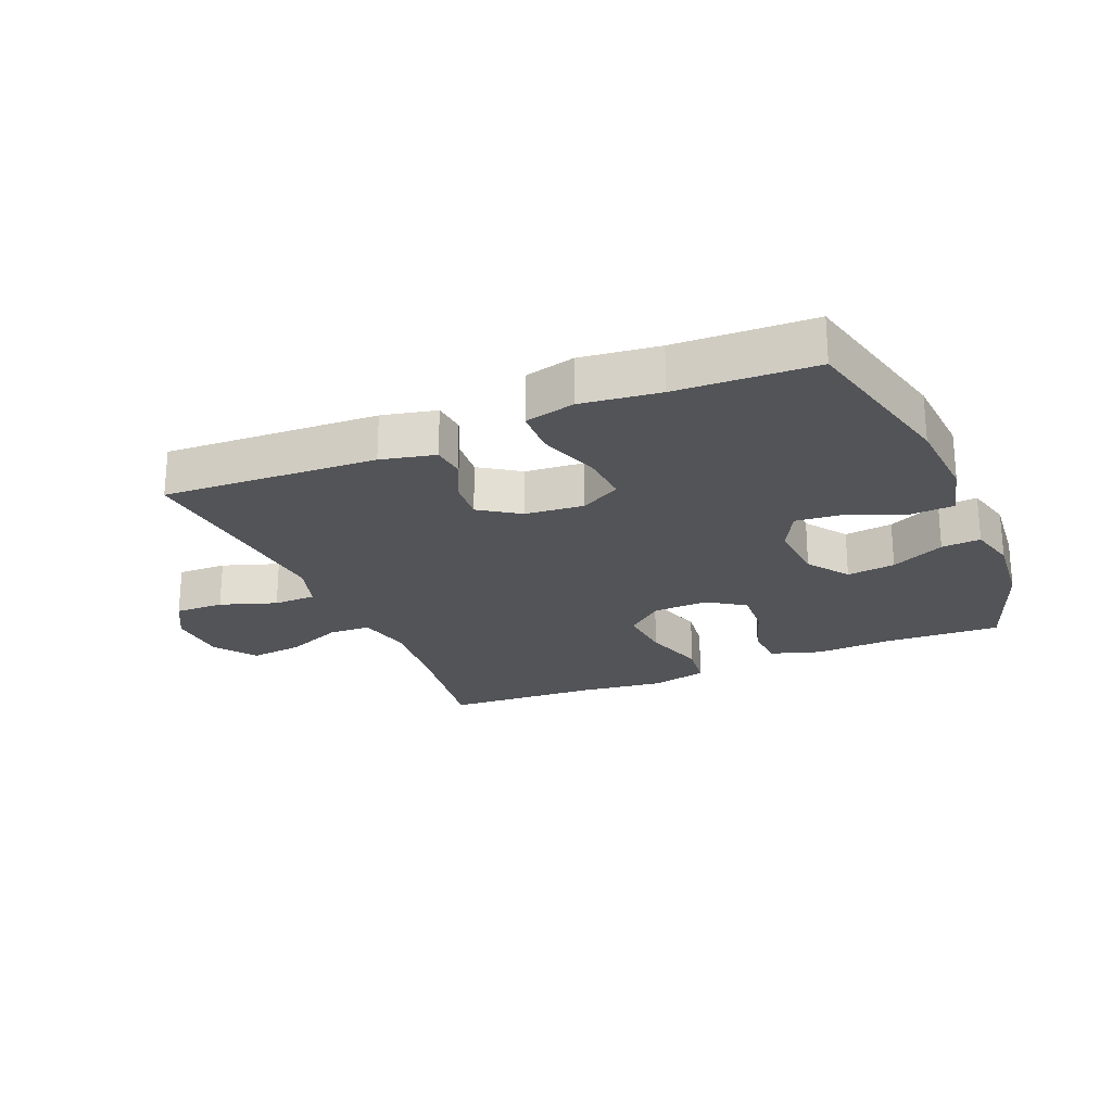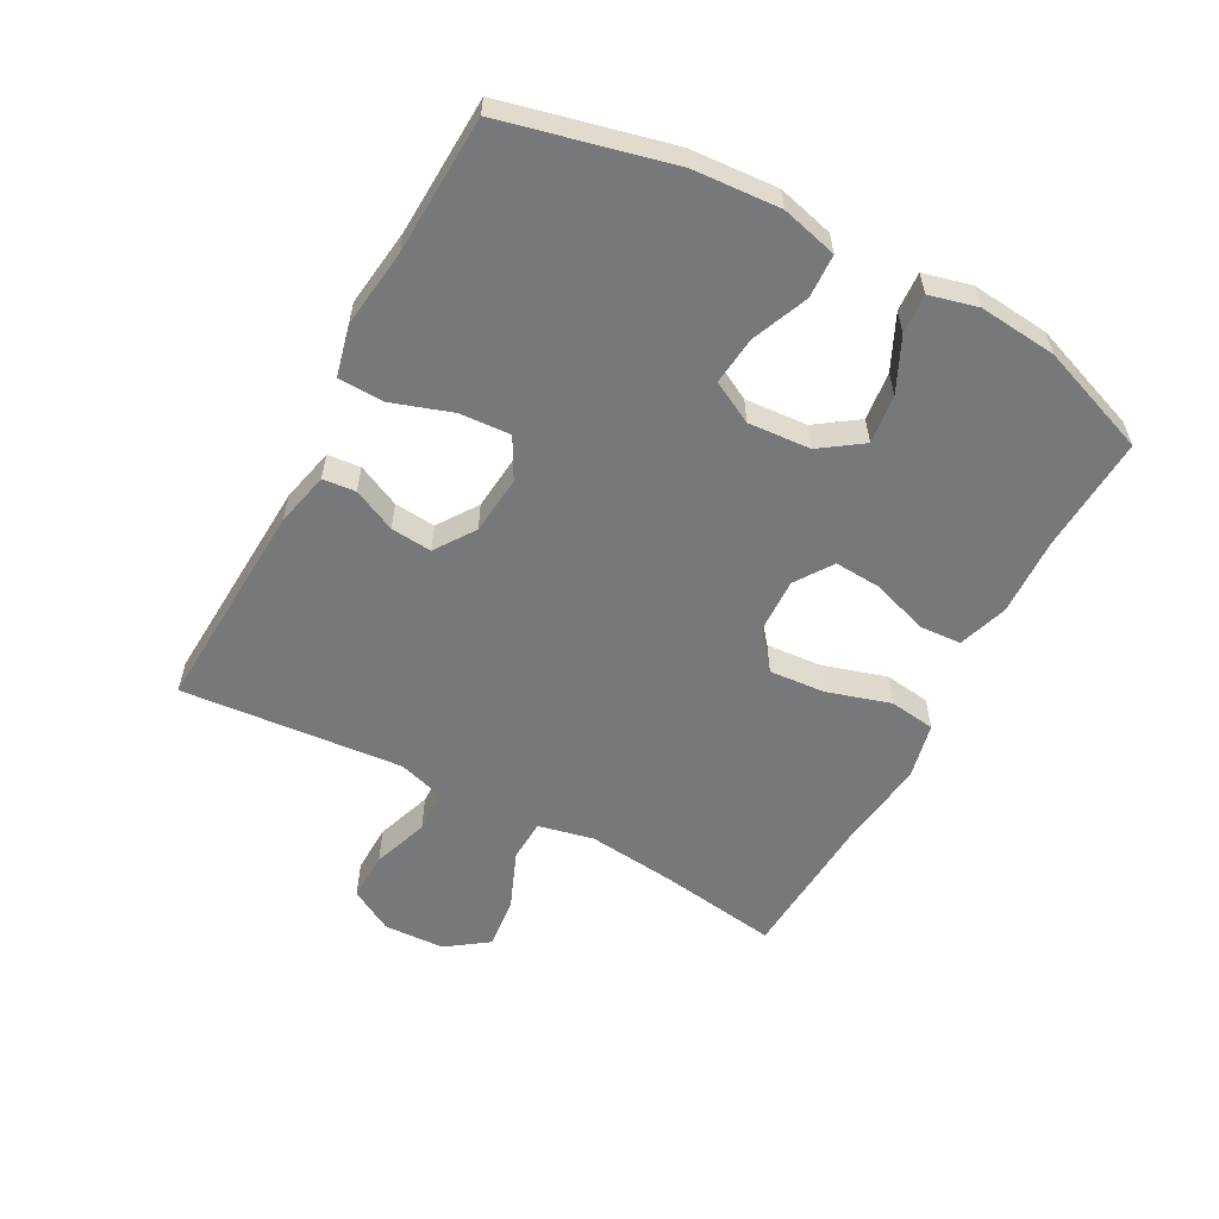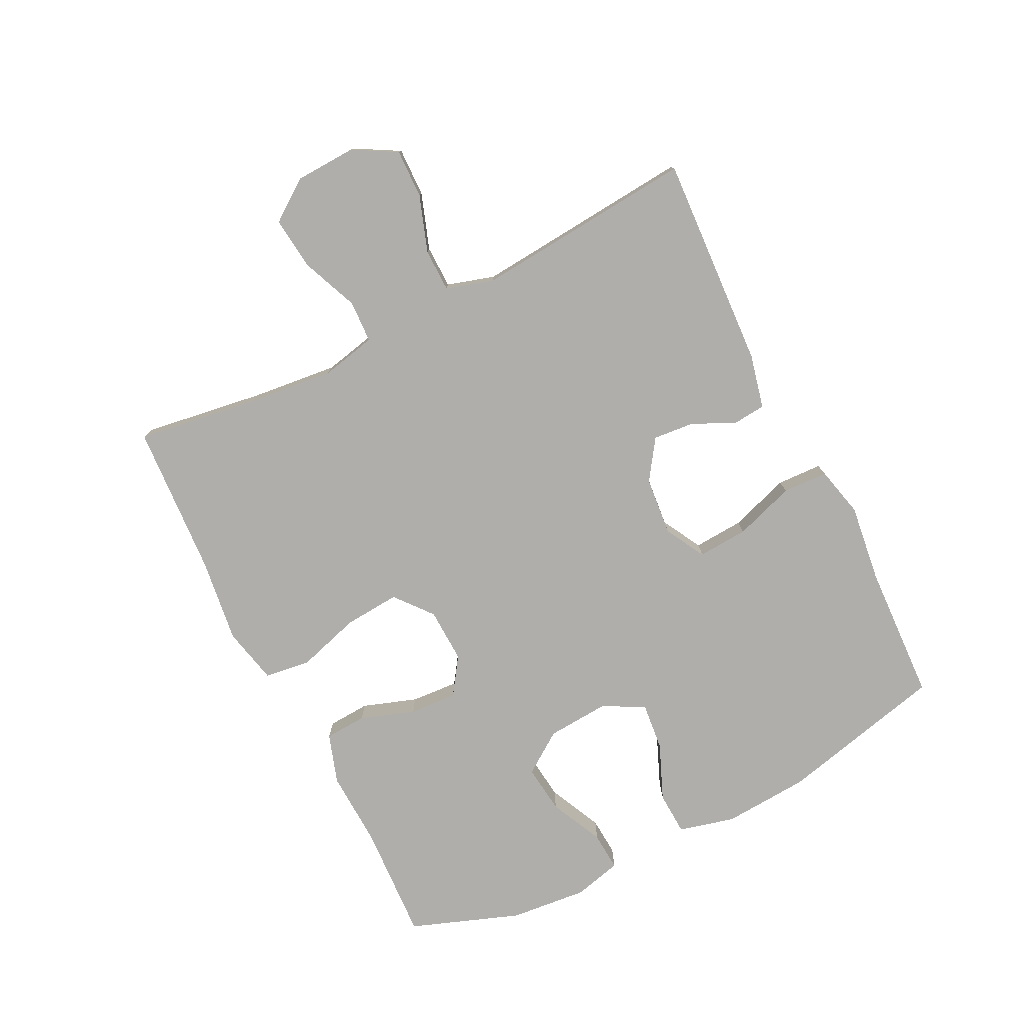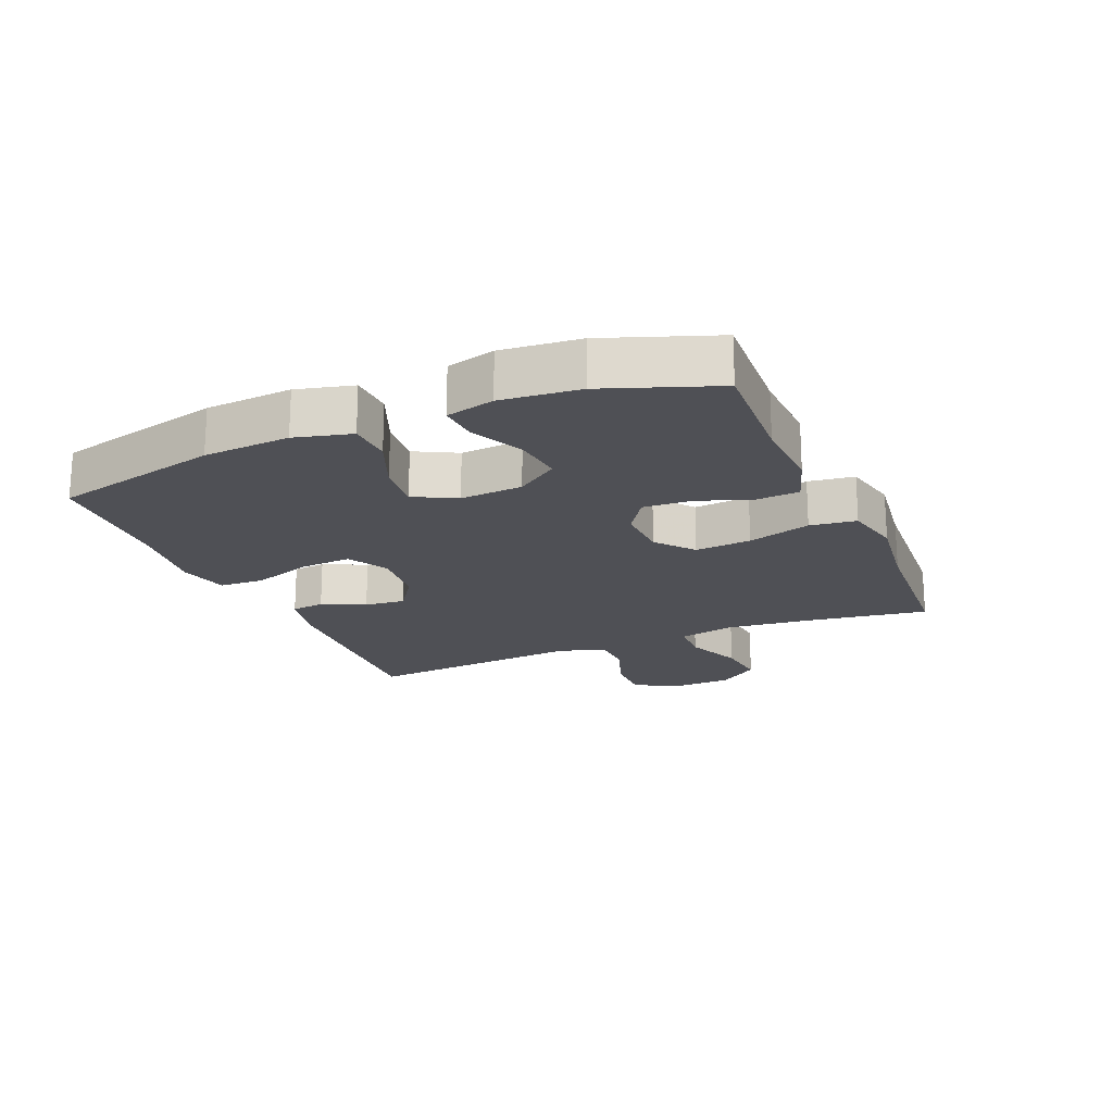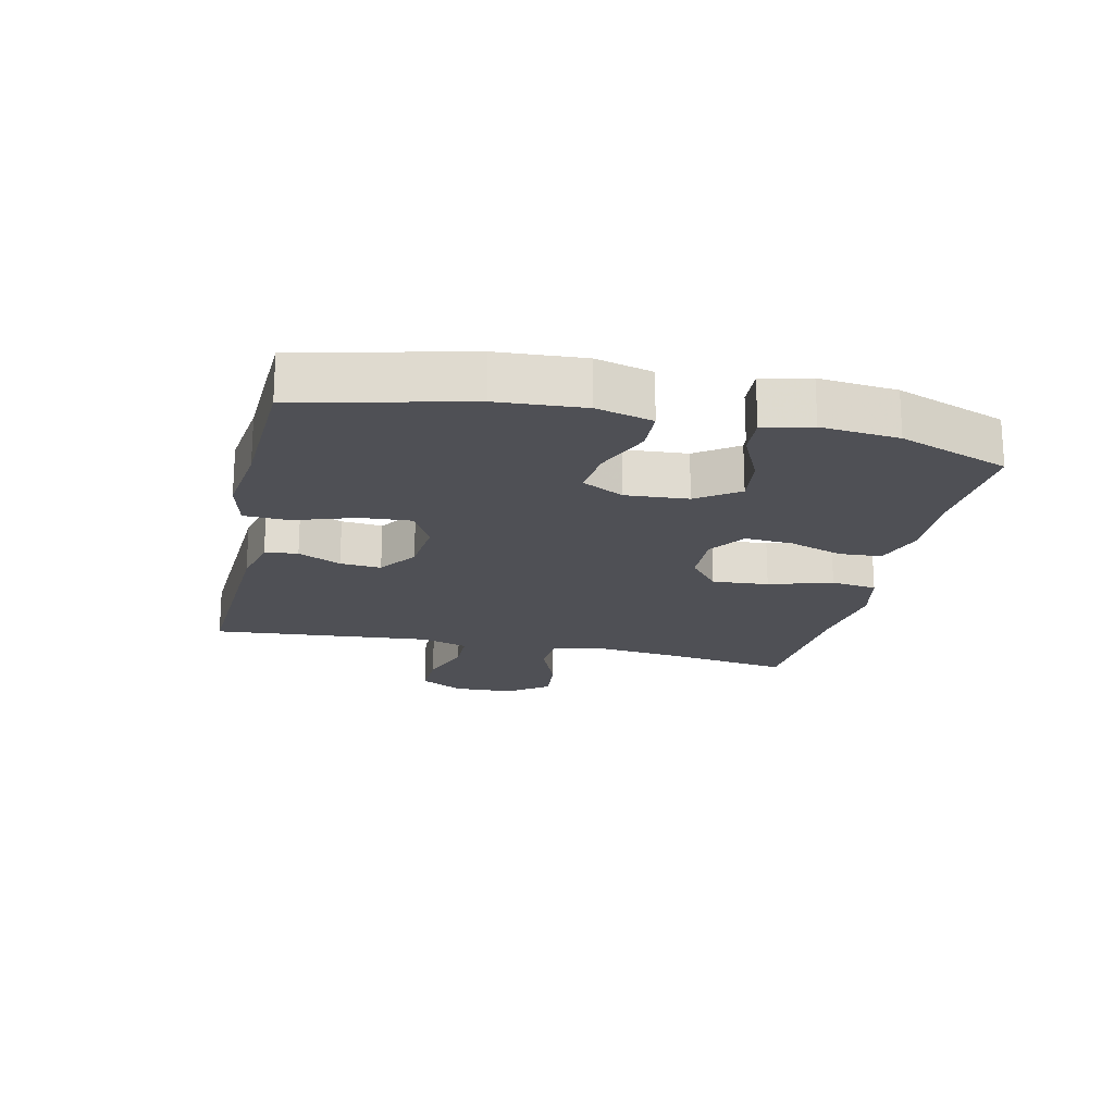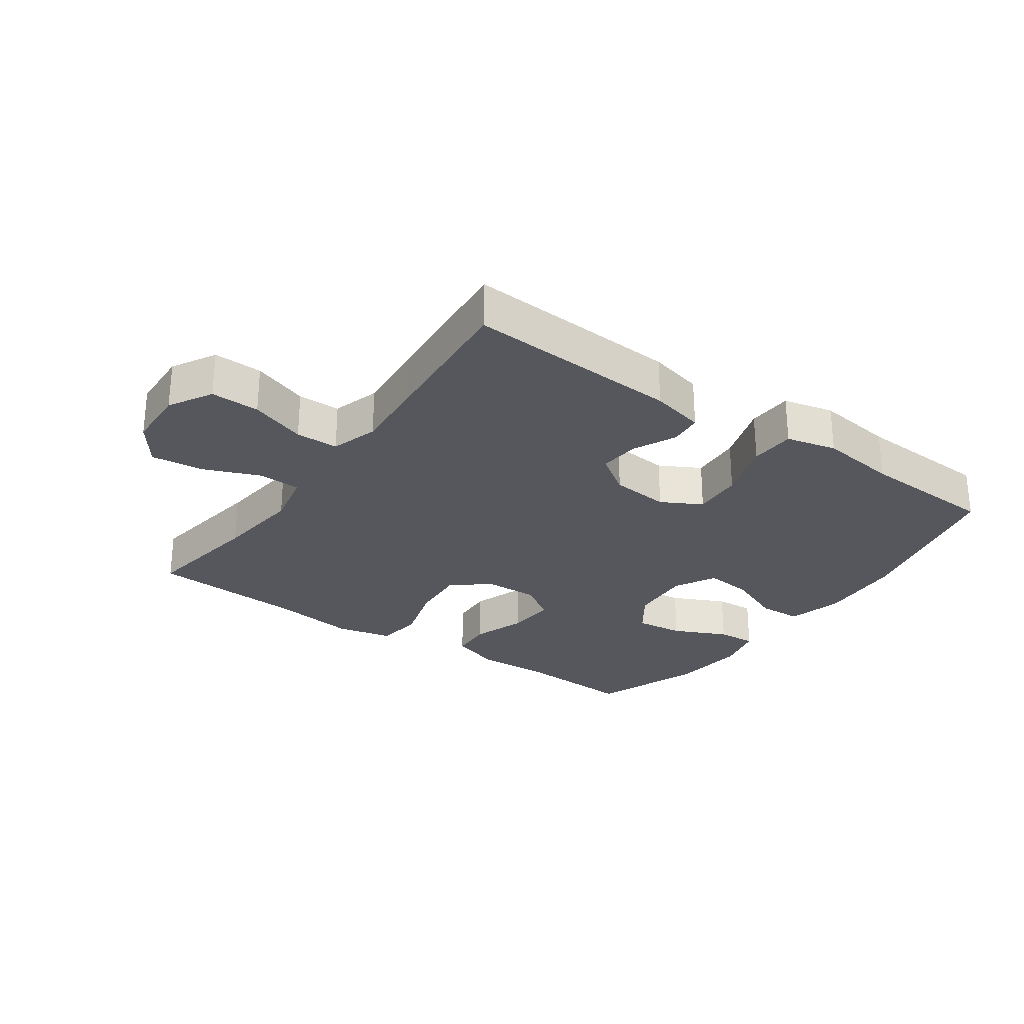
<metadata>
{"format":"obj","ext":"obj","renderer":"f3d","projection":"perspective","resolution":1024,"background":"white","views":[{"elev":-23.5,"azim":23.2,"up":"+Y"},{"elev":-57.3,"azim":61.8,"up":"+Y"},{"elev":-77.8,"azim":-63.3,"up":"+Y"},{"elev":-19.4,"azim":113.1,"up":"+Y"},{"elev":-19.4,"azim":77.4,"up":"+Y"},{"elev":-27.5,"azim":-35.2,"up":"+Y"}]}
</metadata>
<code>
v -0.5 0.07 0.5
v -0.161 0.07 0.481
v -0.075 0.07 0.461
v -0.07 0.07 0.409
v -0.102 0.07 0.341
v -0.108 0.07 0.276
v -0.045 0.07 0.233
v 0.048 0.07 0.224
v 0.112 0.07 0.259
v 0.107 0.07 0.339
v 0.075 0.07 0.435
v 0.078 0.07 0.507
v 0.158 0.07 0.526
v 0.282 0.07 0.51
v 0.5 0.07 0.5
v 0.563 0.07 0.235
v 0.572 0.07 0.098
v 0.549 0.07 0.009
v 0.48 0.07 0.006
v 0.391 0.07 0.043
v 0.315 0.07 0.051
v 0.28 0.07 -0.015
v 0.287 0.07 -0.114
v 0.333 0.07 -0.18
v 0.41 0.07 -0.171
v 0.495 0.07 -0.131
v 0.557 0.07 -0.127
v 0.576 0.07 -0.203
v 0.564 0.07 -0.326
v 0.5 0.07 -0.5
v 0.315 0.07 -0.49
v 0.193 0.07 -0.495
v 0.114 0.07 -0.469
v 0.11 0.07 -0.402
v 0.14 0.07 -0.316
v 0.145 0.07 -0.24
v 0.086 0.07 -0.2
v -0.001 0.07 -0.203
v -0.06 0.07 -0.251
v -0.053 0.07 -0.34
v -0.023 0.07 -0.44
v -0.033 0.07 -0.513
v -0.123 0.07 -0.533
v -0.258 0.07 -0.515
v -0.5 0.07 -0.5
v -0.471 0.07 -0.307
v -0.456 0.07 -0.17
v -0.475 0.07 -0.082
v -0.542 0.07 -0.079
v -0.633 0.07 -0.116
v -0.716 0.07 -0.125
v -0.763 0.07 -0.06
v -0.767 0.07 0.037
v -0.728 0.07 0.106
v -0.65 0.07 0.104
v -0.561 0.07 0.073
v -0.493 0.07 0.074
v -0.47 0.07 0.149
v -0.48 0.07 0.267
v -0.5 0 0.5
v -0.161 0 0.481
v -0.075 0 0.461
v -0.07 0 0.409
v -0.102 0 0.341
v -0.108 0 0.276
v -0.045 0 0.233
v 0.048 0 0.224
v 0.112 0 0.259
v 0.107 0 0.339
v 0.075 0 0.435
v 0.078 0 0.507
v 0.158 0 0.526
v 0.282 0 0.51
v 0.5 0 0.5
v 0.563 0 0.235
v 0.572 0 0.098
v 0.549 0 0.009
v 0.48 0 0.006
v 0.391 0 0.043
v 0.315 0 0.051
v 0.28 0 -0.015
v 0.287 0 -0.114
v 0.333 0 -0.18
v 0.41 0 -0.171
v 0.495 0 -0.131
v 0.557 0 -0.127
v 0.576 0 -0.203
v 0.564 0 -0.326
v 0.5 0 -0.5
v 0.315 0 -0.49
v 0.193 0 -0.495
v 0.114 0 -0.469
v 0.11 0 -0.402
v 0.14 0 -0.316
v 0.145 0 -0.24
v 0.086 0 -0.2
v -0.001 0 -0.203
v -0.06 0 -0.251
v -0.053 0 -0.34
v -0.023 0 -0.44
v -0.033 0 -0.513
v -0.123 0 -0.533
v -0.258 0 -0.515
v -0.5 0 -0.5
v -0.471 0 -0.307
v -0.456 0 -0.17
v -0.475 0 -0.082
v -0.542 0 -0.079
v -0.633 0 -0.116
v -0.716 0 -0.125
v -0.763 0 -0.06
v -0.767 0 0.037
v -0.728 0 0.106
v -0.65 0 0.104
v -0.561 0 0.073
v -0.493 0 0.074
v -0.47 0 0.149
v -0.48 0 0.267
f 54 55 56
f 53 54 56
f 52 53 56
f 51 52 56
f 50 51 56
f 49 50 56
f 48 49 56 57
f 47 48 57 58
f 44 45 46
f 44 46 47
f 43 44 47
f 42 43 47
f 41 42 47
f 40 41 47
f 39 40 47 58
f 33 34 35
f 32 33 35
f 31 32 35
f 30 31 35
f 29 30 35
f 28 29 35
f 27 28 35
f 26 27 35
f 25 26 35
f 24 25 35 36
f 23 24 36 37
f 18 19 20
f 17 18 20
f 16 17 20
f 15 16 20
f 14 15 20
f 14 20 21
f 13 14 21
f 12 13 21
f 11 12 21
f 10 11 21
f 9 10 21 22
f 3 4 5
f 2 3 5
f 1 2 5
f 59 1 5
f 59 5 6
f 59 6 7
f 58 59 7
f 39 58 7
f 38 39 7
f 23 37 38
f 22 23 38
f 9 22 38
f 8 9 38
f 7 8 38
f 115 114 113
f 115 113 112
f 115 112 111
f 115 111 110
f 115 110 109
f 115 109 108
f 116 115 108 107
f 117 116 107 106
f 105 104 103
f 106 105 103
f 106 103 102
f 106 102 101
f 106 101 100
f 106 100 99
f 117 106 99 98
f 94 93 92
f 94 92 91
f 94 91 90
f 94 90 89
f 94 89 88
f 94 88 87
f 94 87 86
f 94 86 85
f 94 85 84
f 95 94 84 83
f 96 95 83 82
f 79 78 77
f 79 77 76
f 79 76 75
f 79 75 74
f 79 74 73
f 80 79 73
f 80 73 72
f 80 72 71
f 80 71 70
f 80 70 69
f 81 80 69 68
f 64 63 62
f 64 62 61
f 64 61 60
f 64 60 118
f 65 64 118
f 66 65 118
f 66 118 117
f 66 117 98
f 66 98 97
f 97 96 82
f 97 82 81
f 97 81 68
f 97 68 67
f 97 67 66
f 1 60 61 2
f 2 61 62 3
f 3 62 63 4
f 4 63 64 5
f 5 64 65 6
f 6 65 66 7
f 7 66 67 8
f 8 67 68 9
f 9 68 69 10
f 10 69 70 11
f 11 70 71 12
f 12 71 72 13
f 13 72 73 14
f 14 73 74 15
f 15 74 75 16
f 16 75 76 17
f 17 76 77 18
f 18 77 78 19
f 19 78 79 20
f 20 79 80 21
f 21 80 81 22
f 22 81 82 23
f 23 82 83 24
f 24 83 84 25
f 25 84 85 26
f 26 85 86 27
f 27 86 87 28
f 28 87 88 29
f 29 88 89 30
f 30 89 90 31
f 31 90 91 32
f 32 91 92 33
f 33 92 93 34
f 34 93 94 35
f 35 94 95 36
f 36 95 96 37
f 37 96 97 38
f 38 97 98 39
f 39 98 99 40
f 40 99 100 41
f 41 100 101 42
f 42 101 102 43
f 43 102 103 44
f 44 103 104 45
f 45 104 105 46
f 46 105 106 47
f 47 106 107 48
f 48 107 108 49
f 49 108 109 50
f 50 109 110 51
f 51 110 111 52
f 52 111 112 53
f 53 112 113 54
f 54 113 114 55
f 55 114 115 56
f 56 115 116 57
f 57 116 117 58
f 58 117 118 59
f 59 118 60 1

</code>
